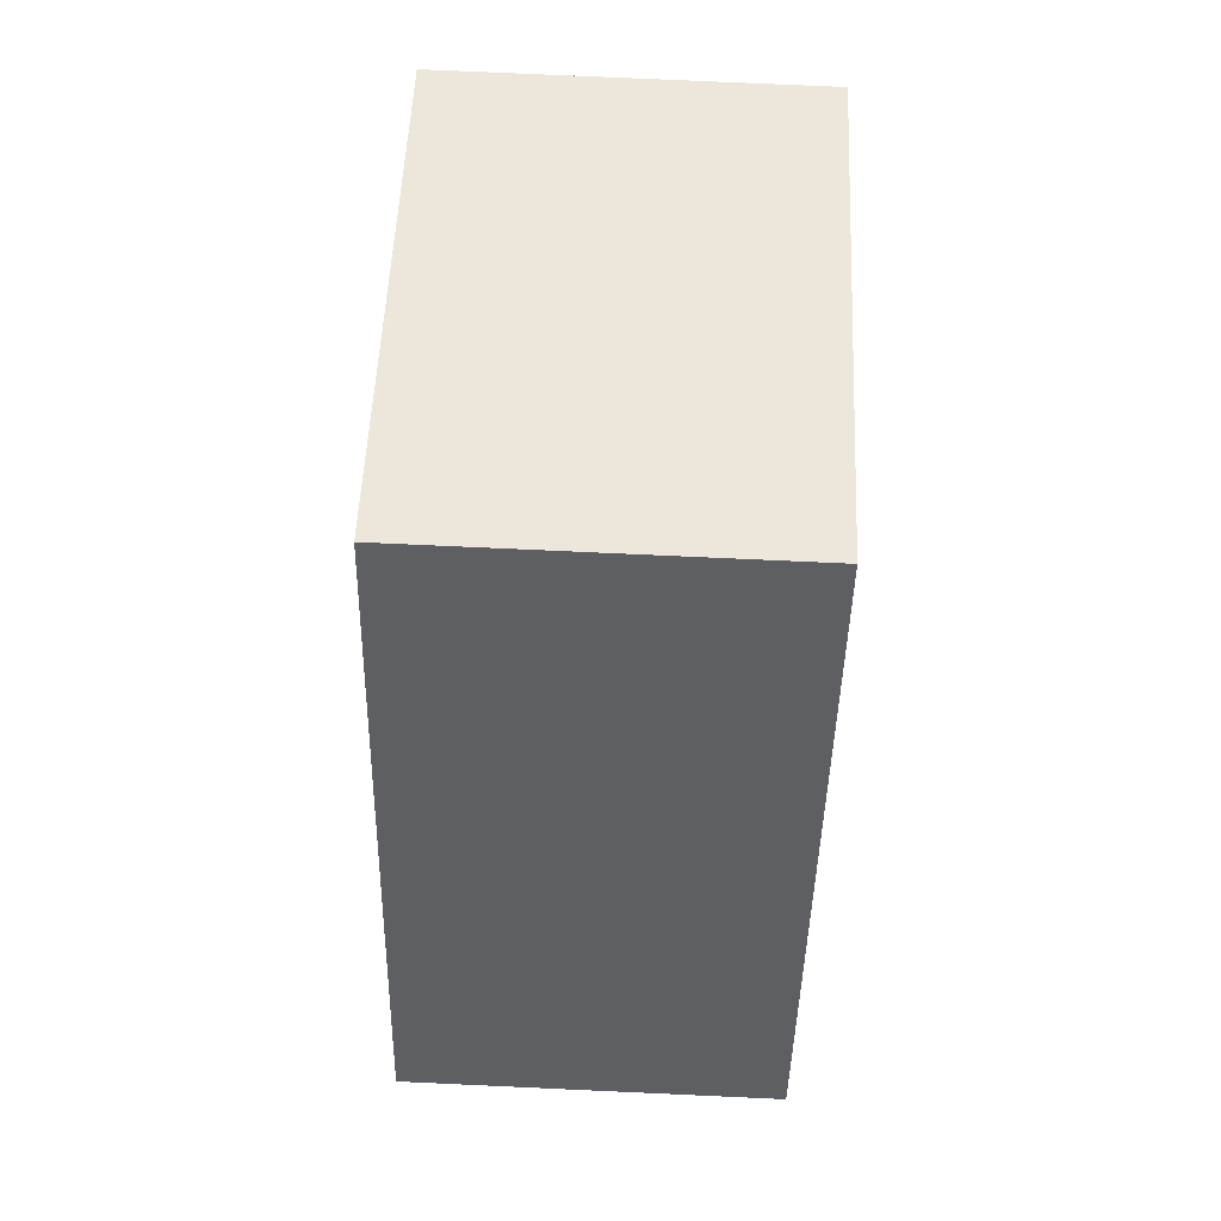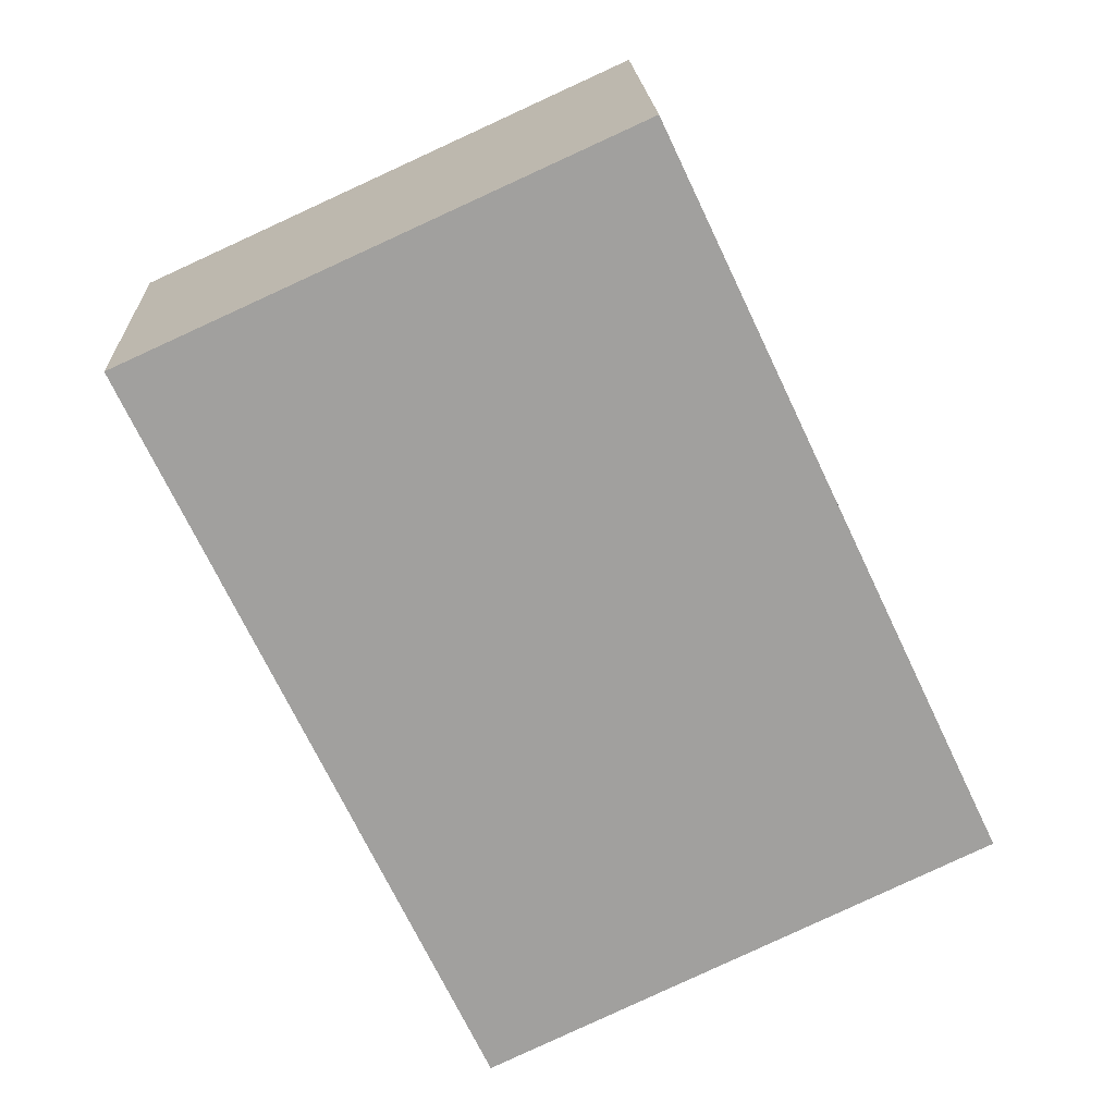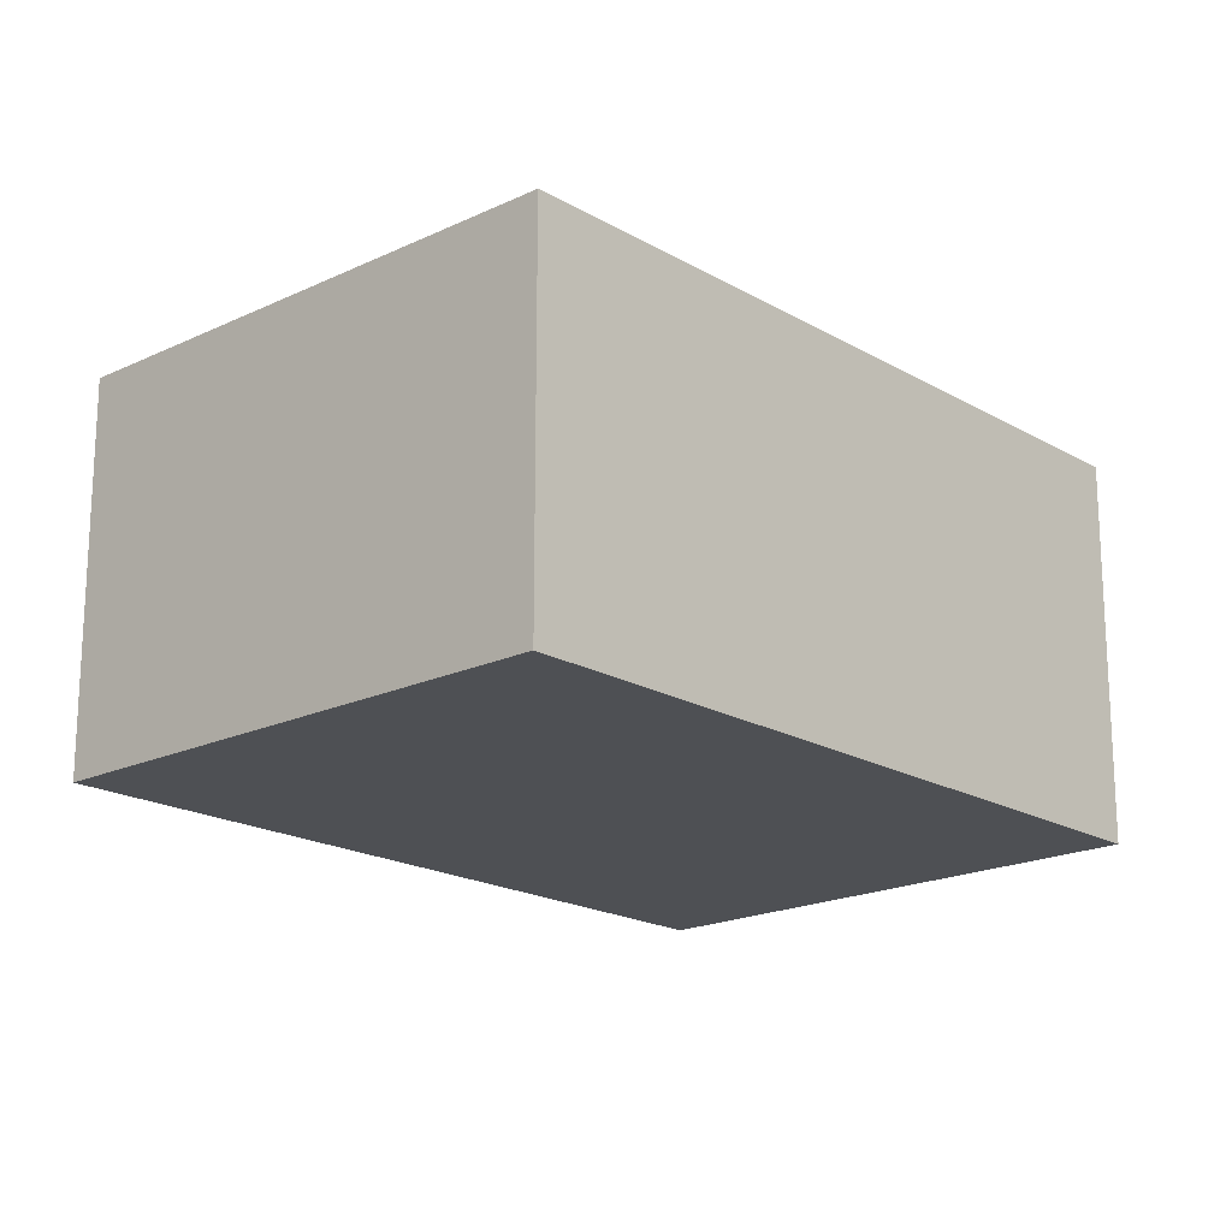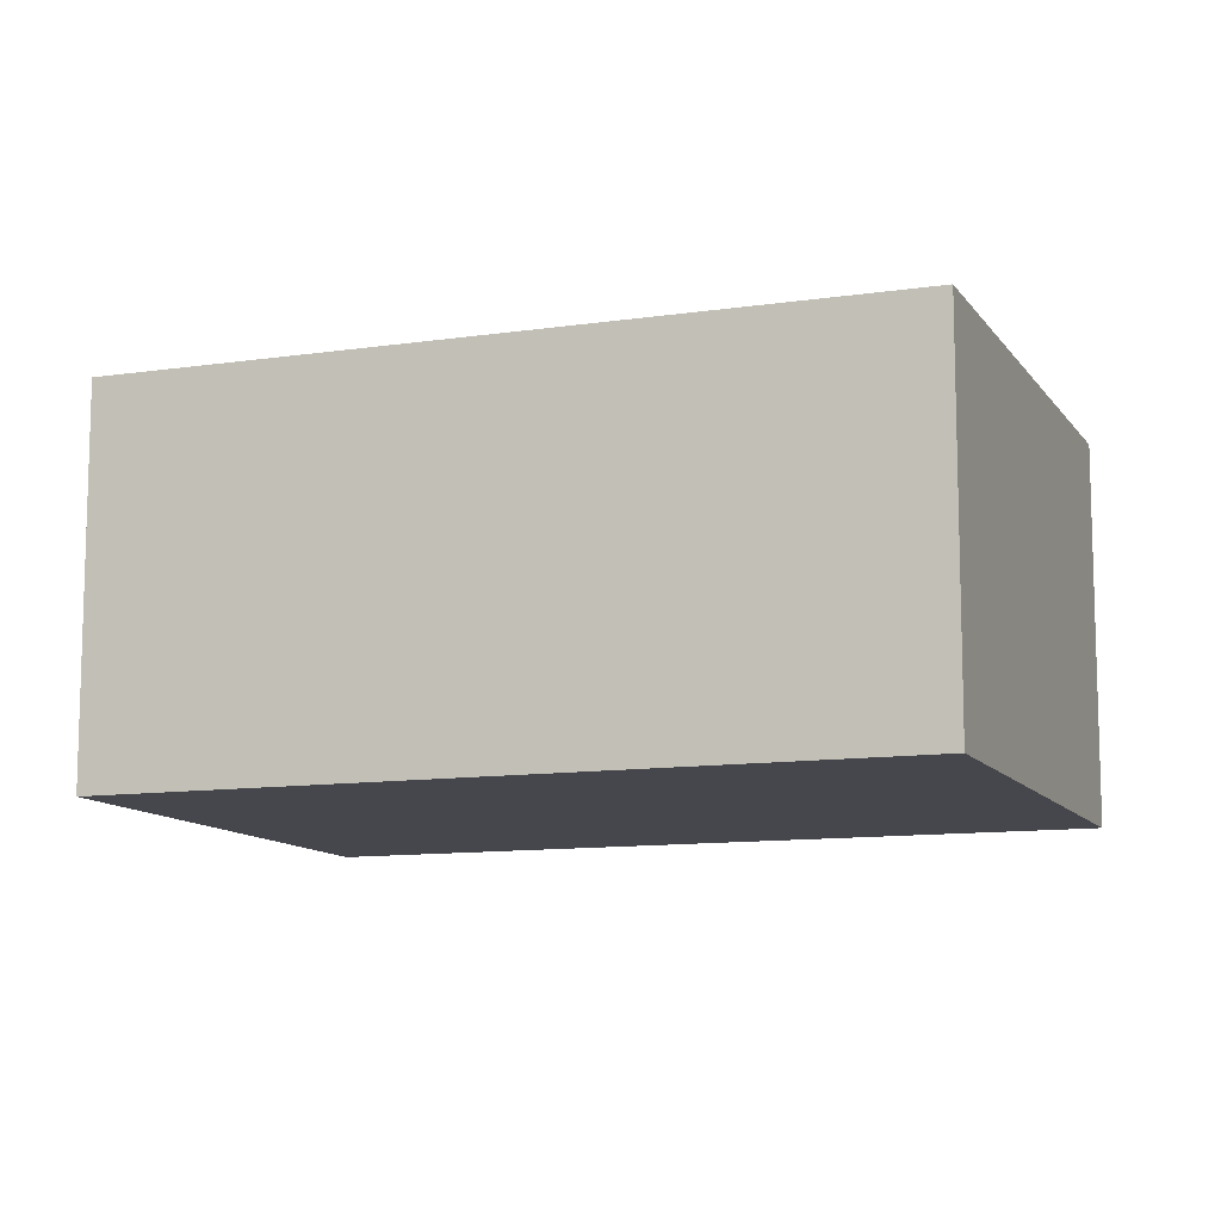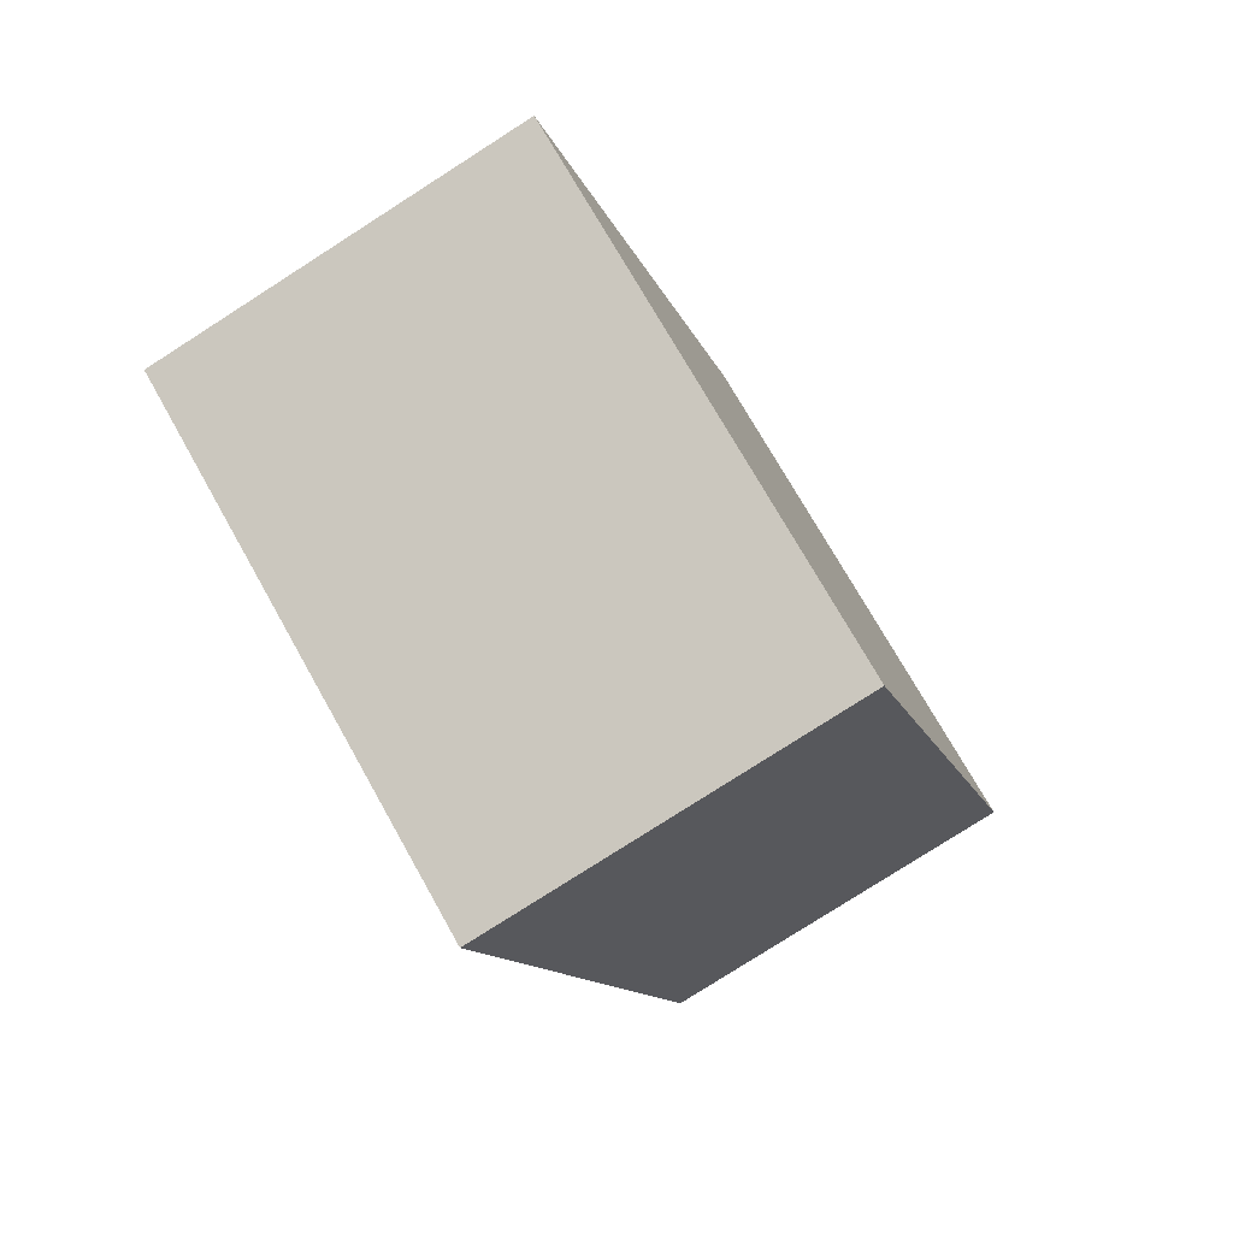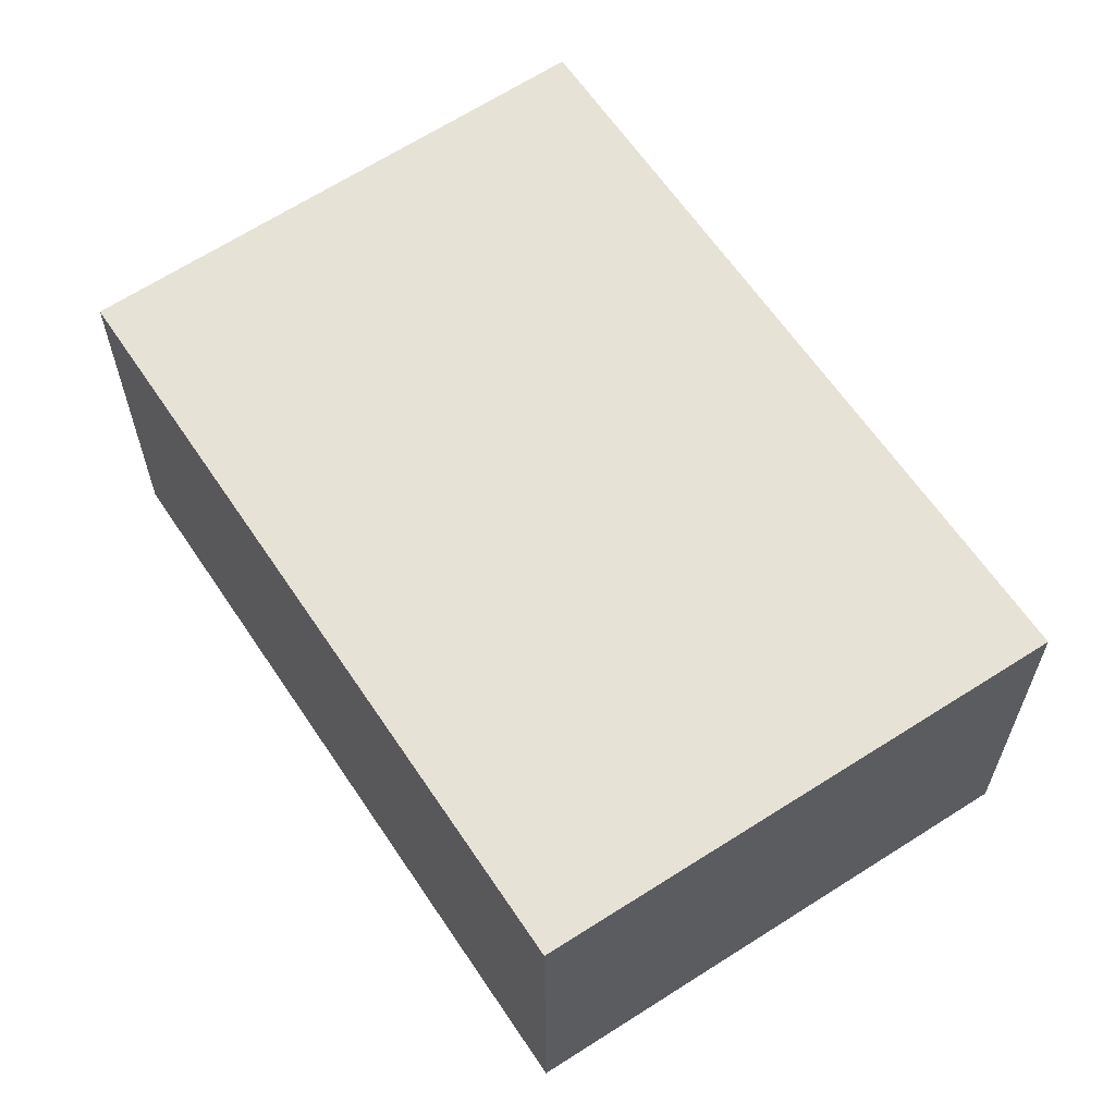
<metadata>
{"format":"obj","ext":"obj","renderer":"f3d","projection":"perspective","resolution":1024,"background":"white","views":[{"elev":75.1,"azim":-87.4,"up":"+Z"},{"elev":18.4,"azim":177.5,"up":"+Z"},{"elev":-18.8,"azim":-112.4,"up":"+Y"},{"elev":-11.0,"azim":-44.5,"up":"+Y"},{"elev":-79.1,"azim":-57.4,"up":"+Z"},{"elev":63.2,"azim":-8.4,"up":"+Y"}]}
</metadata>
<code>
v  0 2.879 1.763e-16
v  5.917 2.879 2.741
v  3.754 2.879 -1.795
v  2.563 2.879 5.418
v  6.366 2.879 3.683
v  6.366 -2.255e-16 3.683
v  3.754 1.099e-16 -1.795
v  5.917 -1.678e-16 2.741
v  0 0 0
v  2.563 -3.318e-16 5.418
g defaultobject
f 1 2 3
f 2 1 4
f 2 4 5
f 6 2 5
f 2 6 3
f 3 6 7
f 7 6 8
f 7 1 3
f 1 7 9
f 9 4 1
f 4 9 10
f 10 5 4
f 5 10 6
f 8 9 7
f 9 8 6
f 9 6 10

</code>
